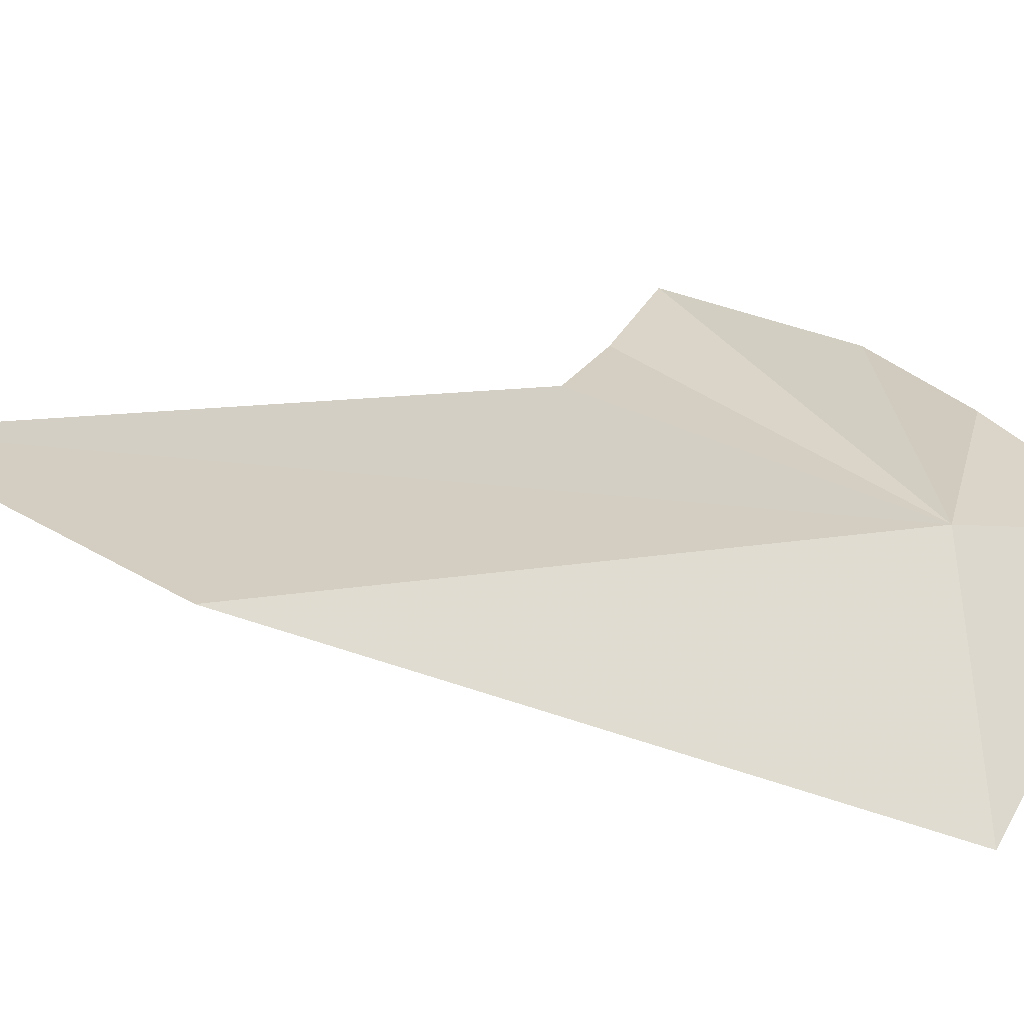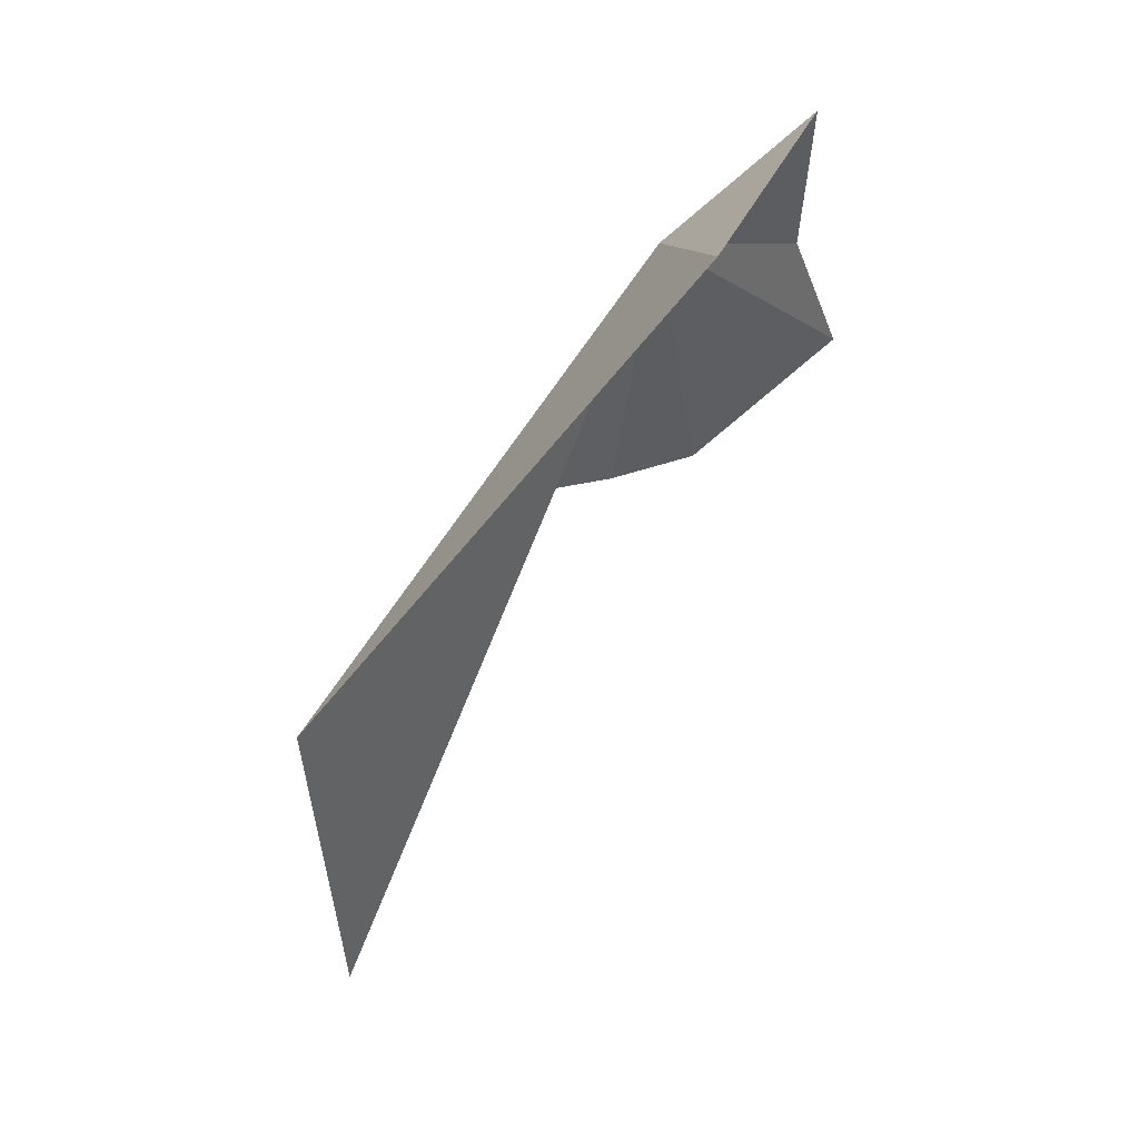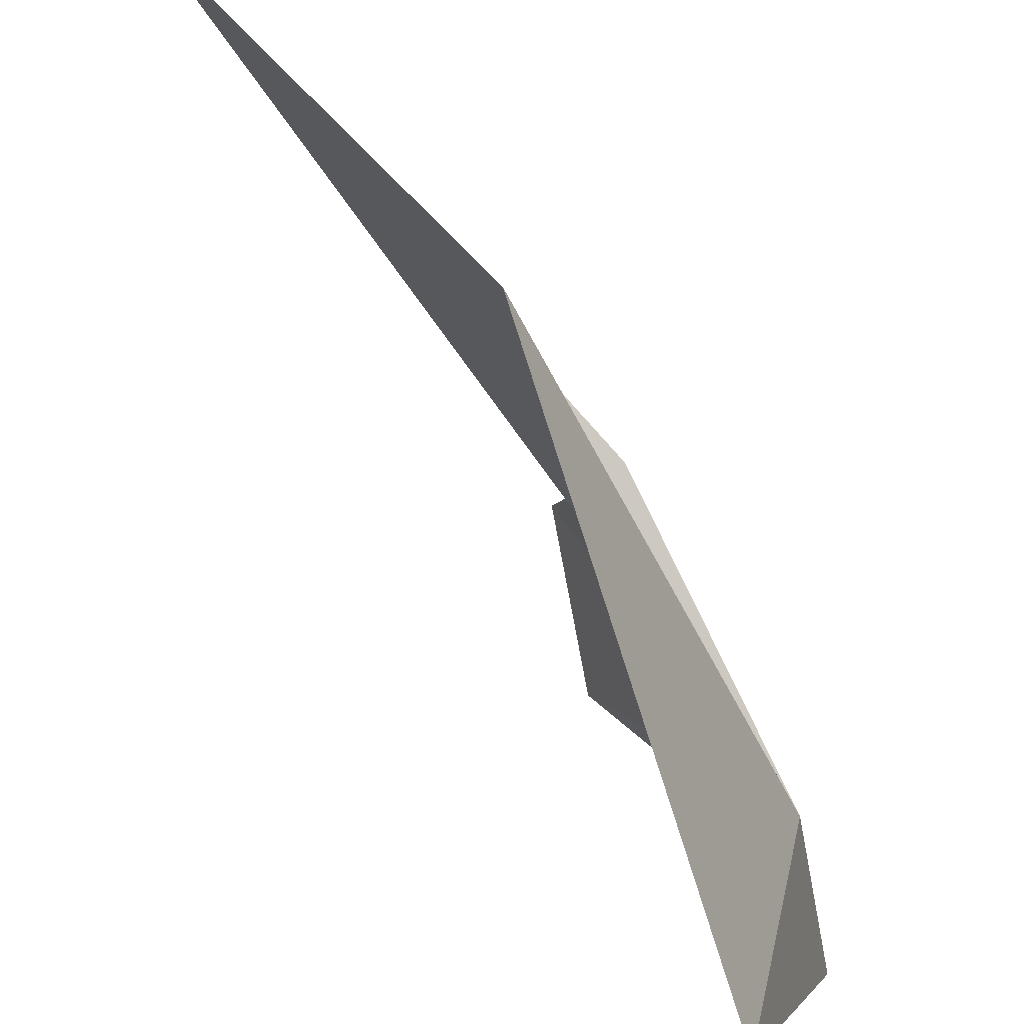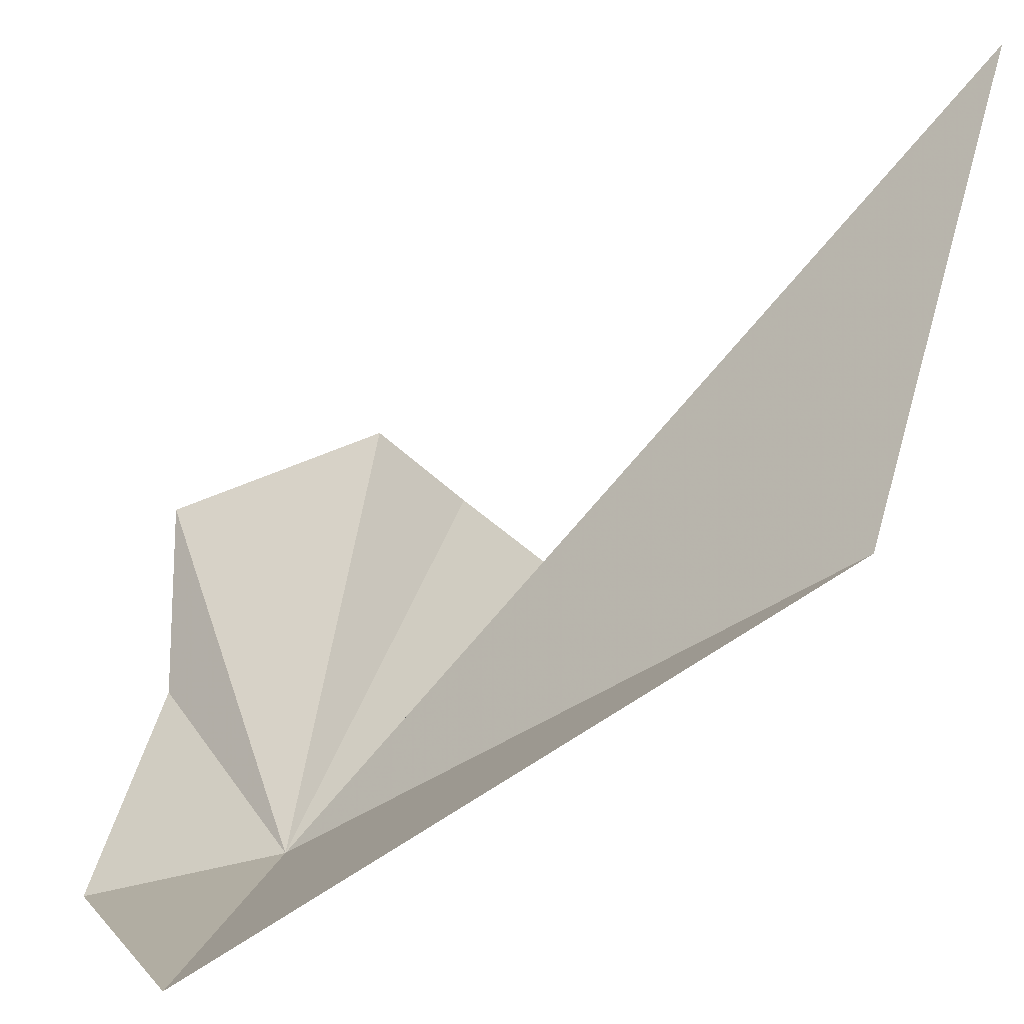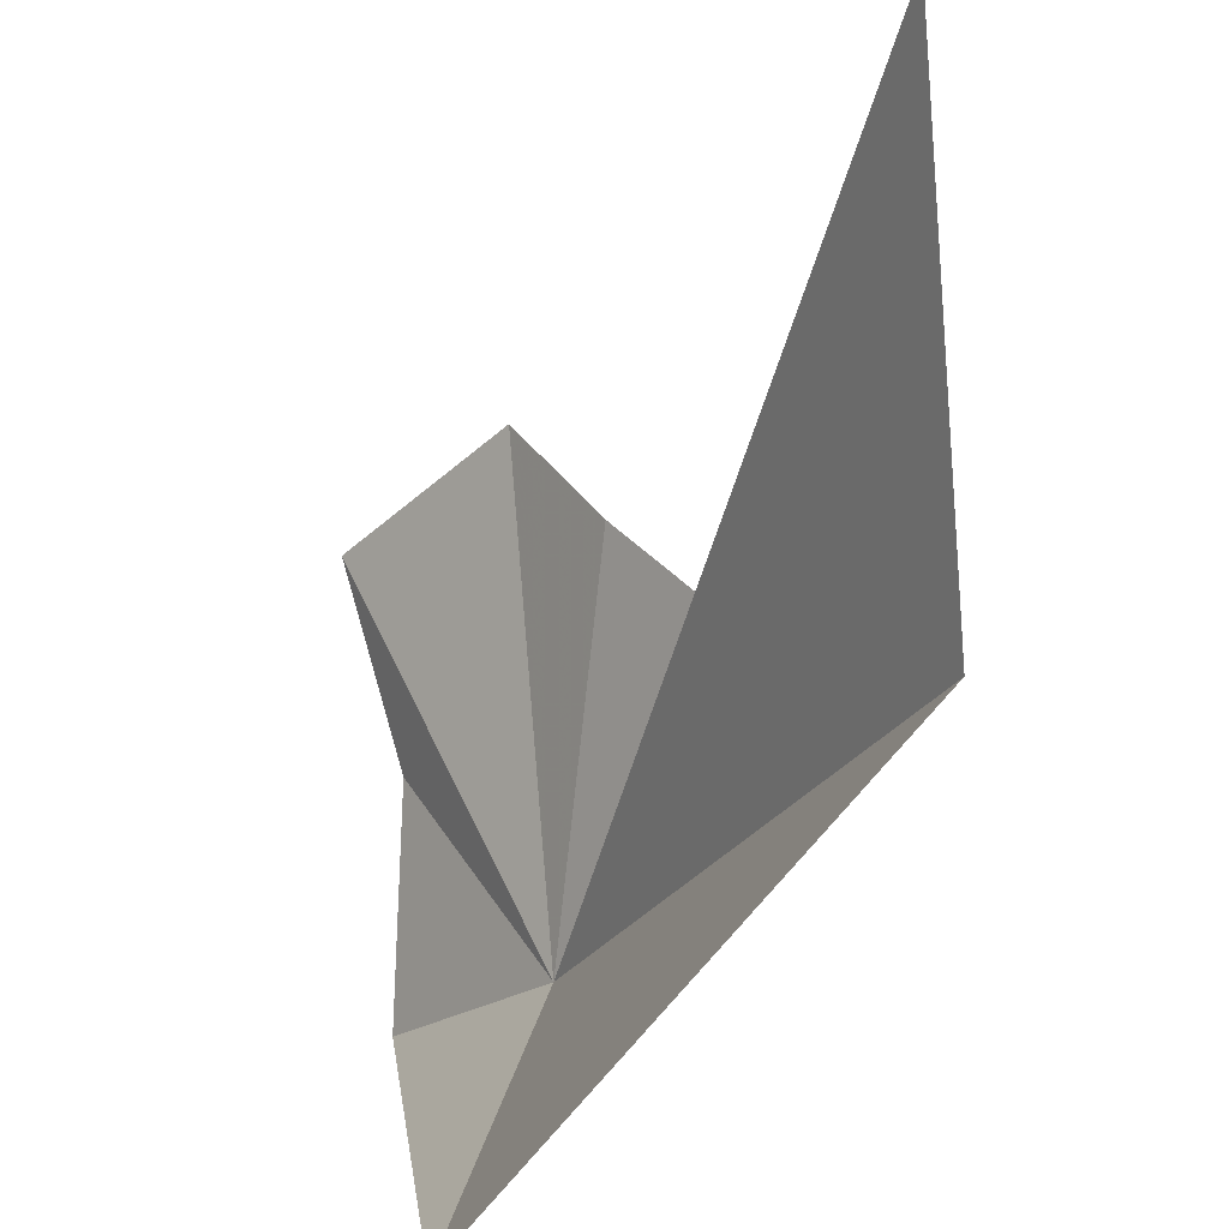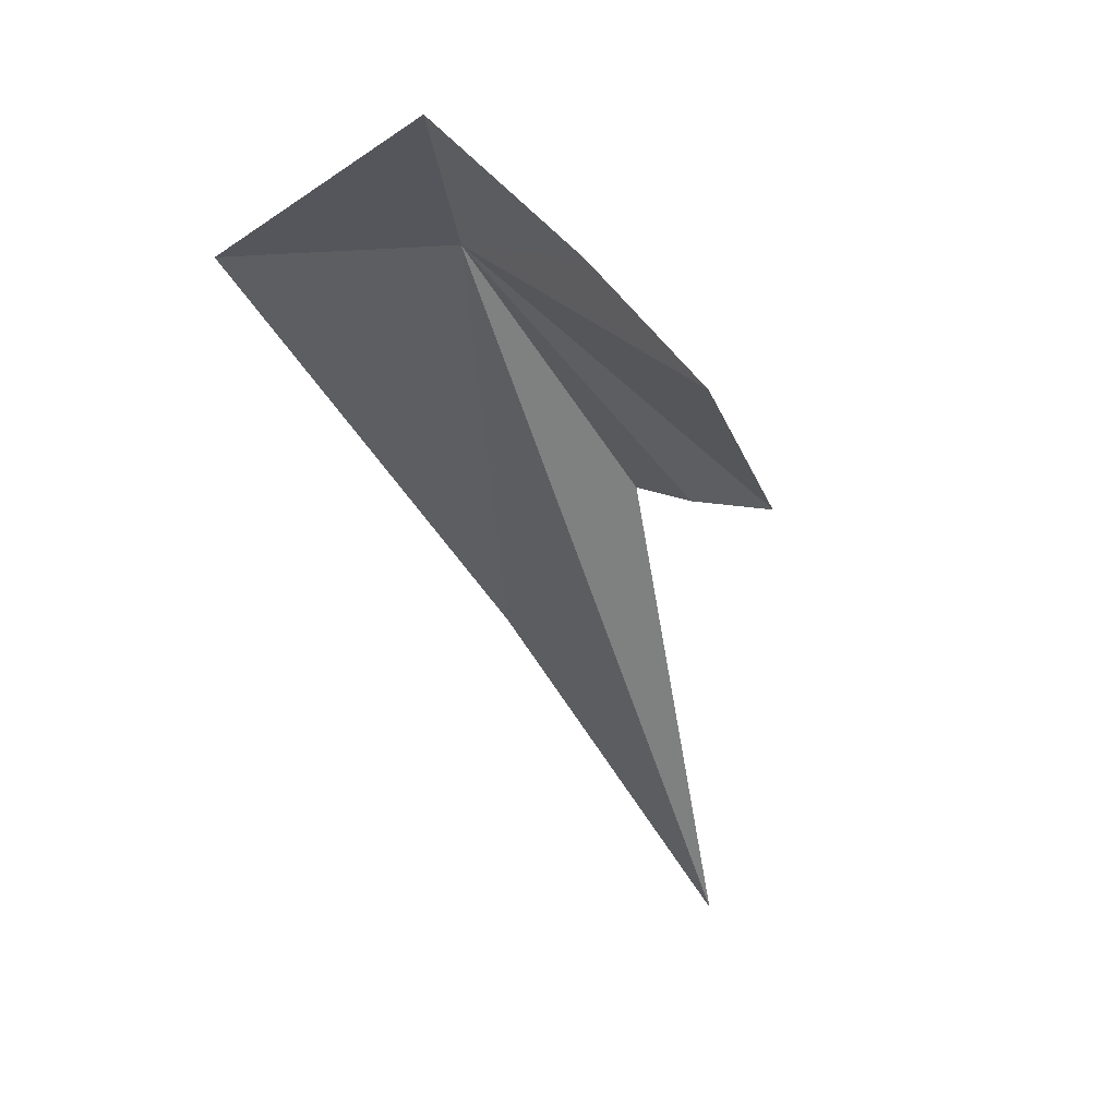
<metadata>
{"format":"obj","ext":"obj","renderer":"f3d","projection":"perspective","resolution":1024,"background":"white","views":[{"elev":-39.2,"azim":-65.0,"up":"+Y"},{"elev":7.0,"azim":9.2,"up":"+Z"},{"elev":-64.6,"azim":-120.2,"up":"+Y"},{"elev":-63.3,"azim":163.5,"up":"+Y"},{"elev":-41.8,"azim":-170.9,"up":"+Y"},{"elev":12.4,"azim":120.6,"up":"+Z"}]}
</metadata>
<code>
v 1.823 -4.934 13.05
v 1.821 -4.667 12.87
v 1.943 -4.659 12.97
v 1.762 -4.764 12.86
v 1.7 -4.846 12.85
v 1.917 -4.77 13.05
v 1.939 -4.889 13.15
v 1.886 -5.125 13.04
v 1.567 -5.053 12.68
v 1.551 -4.848 12.44
f 1 3 2
f 1 2 4
f 1 4 5
f 1 6 3
f 1 7 6
f 1 8 7
f 1 9 8
f 1 5 10
f 1 10 9

</code>
